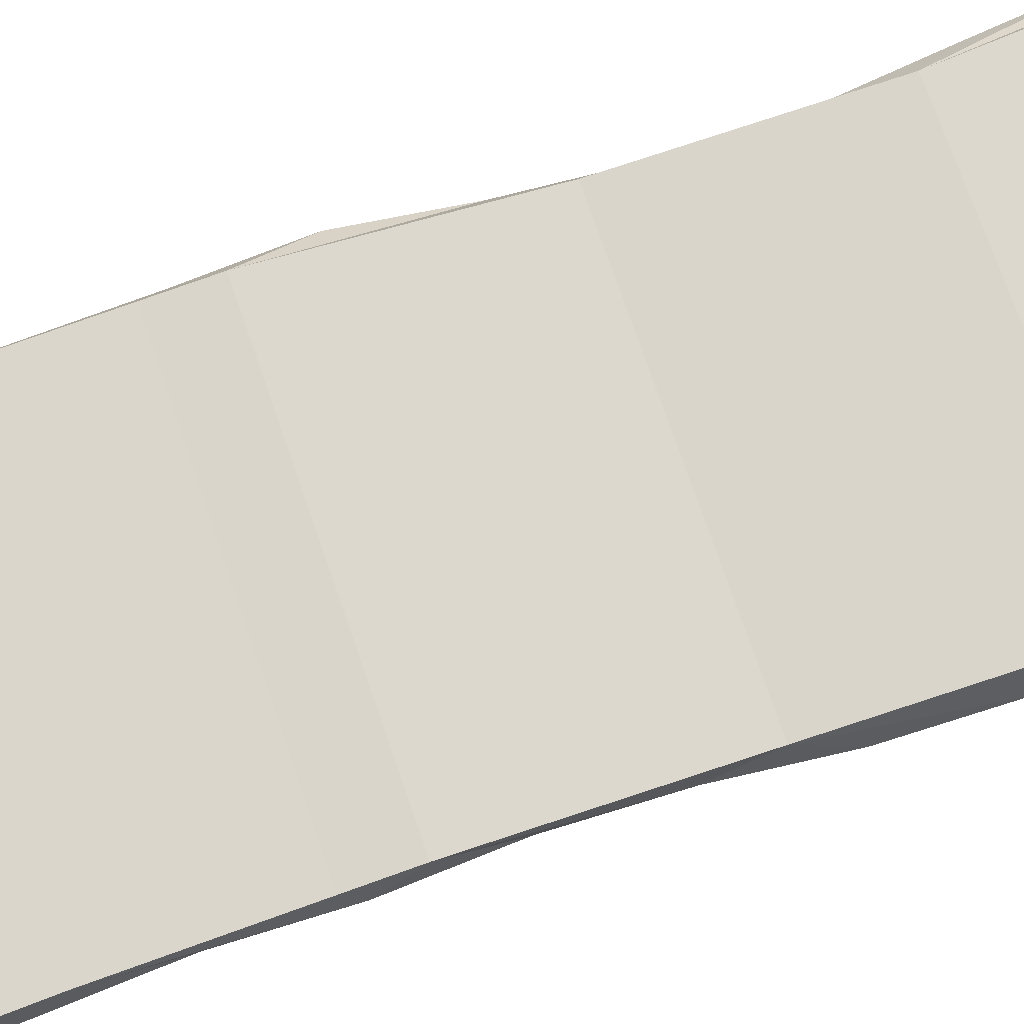
<metadata>
{"format":"obj","ext":"obj","renderer":"f3d","projection":"perspective","resolution":1024,"background":"white","views":[{"elev":74.0,"azim":71.1,"up":"+Y"}]}
</metadata>
<code>
g ContainerSide3
v 0.4093 -0.07726 3.684
v 0.2644 -0.07726 3.684
v 0.2644 -0.02428 3.684
v 0.4093 -0.02428 3.684
v 0.4093 -0.02428 3.684
v 0.2644 -0.02428 3.684
v 0.2298 -0.02428 3.61
v 0.4439 -0.02428 3.61
v 0.4439 -0.07726 3.61
v 0.2298 -0.07726 3.61
v 0.2644 -0.07726 3.684
v 0.4093 -0.07726 3.684
v 0.2644 -0.07726 3.684
v 0.2298 -0.07726 3.61
v 0.2298 -0.02428 3.61
v 0.2644 -0.02428 3.684
v 0.4439 -0.07726 3.61
v 0.4093 -0.07726 3.684
v 0.4093 -0.02428 3.684
v 0.4439 -0.02428 3.61
v -0.892 -0.07726 3.684
v -0.892 -0.02428 3.684
v -0.7471 -0.02428 3.684
v -0.7471 -0.07726 3.684
v -0.892 -0.02428 3.684
v -0.9266 -0.02428 3.61
v -0.7125 -0.02428 3.61
v -0.7471 -0.02428 3.684
v -0.9266 -0.07726 3.61
v -0.892 -0.07726 3.684
v -0.7471 -0.07726 3.684
v -0.7125 -0.07726 3.61
v -0.7471 -0.07726 3.684
v -0.7471 -0.02428 3.684
v -0.7125 -0.02428 3.61
v -0.7125 -0.07726 3.61
v -0.9266 -0.07726 3.61
v -0.9266 -0.02428 3.61
v -0.892 -0.02428 3.684
v -0.892 -0.07726 3.684
v 0.8831 -0.07726 3.684
v 0.7436 -0.07726 3.684
v 0.7437 -0.02428 3.684
v 0.8832 -0.02428 3.684
v 0.8832 -0.02428 3.684
v 0.7437 -0.02428 3.684
v 0.707 -0.02428 3.61
v 0.91 -0.02428 3.61
v 0.9098 -0.07726 3.61
v 0.7069 -0.07726 3.61
v 0.7436 -0.07726 3.684
v 0.8831 -0.07726 3.684
v 0.7436 -0.07726 3.684
v 0.7069 -0.07726 3.61
v 0.707 -0.02428 3.61
v 0.7437 -0.02428 3.684
v 0.9098 -0.07726 3.61
v 0.8831 -0.07726 3.684
v 0.8832 -0.02428 3.684
v 0.91 -0.02428 3.61
v -0.4093 -0.07726 3.684
v -0.4093 -0.02428 3.684
v -0.2644 -0.02428 3.684
v -0.2644 -0.07726 3.684
v -0.4093 -0.02428 3.684
v -0.4439 -0.02428 3.61
v -0.2298 -0.02428 3.61
v -0.2644 -0.02428 3.684
v -0.4439 -0.07726 3.61
v -0.4093 -0.07726 3.684
v -0.2644 -0.07726 3.684
v -0.2298 -0.07726 3.61
v -0.2644 -0.07726 3.684
v -0.2644 -0.02428 3.684
v -0.2298 -0.02428 3.61
v -0.2298 -0.07726 3.61
v -0.4439 -0.07726 3.61
v -0.4439 -0.02428 3.61
v -0.4093 -0.02428 3.684
v -0.4093 -0.07726 3.684
v 0.892 -0.07726 -3.684
v 0.892 -0.02428 -3.684
v 0.7471 -0.02428 -3.684
v 0.7471 -0.07726 -3.684
v 0.892 -0.02428 -3.684
v 0.9266 -0.02428 -3.61
v 0.7125 -0.02428 -3.61
v 0.7471 -0.02428 -3.684
v 0.9266 -0.07726 -3.61
v 0.892 -0.07726 -3.684
v 0.7471 -0.07726 -3.684
v 0.7125 -0.07726 -3.61
v 0.7471 -0.07726 -3.684
v 0.7471 -0.02428 -3.684
v 0.7125 -0.02428 -3.61
v 0.7125 -0.07726 -3.61
v 0.9266 -0.07726 -3.61
v 0.9266 -0.02428 -3.61
v 0.892 -0.02428 -3.684
v 0.892 -0.07726 -3.684
v 0.4093 -0.07726 -3.684
v 0.4093 -0.02428 -3.684
v 0.2644 -0.02428 -3.684
v 0.2644 -0.07726 -3.684
v 0.4093 -0.02428 -3.684
v 0.4439 -0.02428 -3.61
v 0.2298 -0.02428 -3.61
v 0.2644 -0.02428 -3.684
v 0.4439 -0.07726 -3.61
v 0.4093 -0.07726 -3.684
v 0.2644 -0.07726 -3.684
v 0.2298 -0.07726 -3.61
v 0.2644 -0.07726 -3.684
v 0.2644 -0.02428 -3.684
v 0.2298 -0.02428 -3.61
v 0.2298 -0.07726 -3.61
v 0.4439 -0.07726 -3.61
v 0.4439 -0.02428 -3.61
v 0.4093 -0.02428 -3.684
v 0.4093 -0.07726 -3.684
v -0.4093 -0.07726 -3.684
v -0.2644 -0.07726 -3.684
v -0.2644 -0.02428 -3.684
v -0.4093 -0.02428 -3.684
v -0.4093 -0.02428 -3.684
v -0.2644 -0.02428 -3.684
v -0.2298 -0.02428 -3.61
v -0.4439 -0.02428 -3.61
v -0.4439 -0.07726 -3.61
v -0.2298 -0.07726 -3.61
v -0.2644 -0.07726 -3.684
v -0.4093 -0.07726 -3.684
v -0.2644 -0.07726 -3.684
v -0.2298 -0.07726 -3.61
v -0.2298 -0.02428 -3.61
v -0.2644 -0.02428 -3.684
v -0.4439 -0.07726 -3.61
v -0.4093 -0.07726 -3.684
v -0.4093 -0.02428 -3.684
v -0.4439 -0.02428 -3.61
v -0.892 -0.07726 -3.684
v -0.7471 -0.07726 -3.684
v -0.7471 -0.02428 -3.684
v -0.892 -0.02428 -3.684
v -0.892 -0.02428 -3.684
v -0.7471 -0.02428 -3.684
v -0.7125 -0.02428 -3.61
v -0.9266 -0.02428 -3.61
v -0.9266 -0.07726 -3.61
v -0.7125 -0.07726 -3.61
v -0.7471 -0.07726 -3.684
v -0.892 -0.07726 -3.684
v -0.7471 -0.07726 -3.684
v -0.7125 -0.07726 -3.61
v -0.7125 -0.02428 -3.61
v -0.7471 -0.02428 -3.684
v -0.9266 -0.07726 -3.61
v -0.892 -0.07726 -3.684
v -0.892 -0.02428 -3.684
v -0.9266 -0.02428 -3.61
v -1.168 0.01963 -2.067
v -1.336 -0.1063 -3.61
v -1.262 0.01963 -3.461
v -1.336 -0.1063 -3.61
v -1.168 0.01963 -2.067
v -1.337 -0.1063 -2.917
v -1.337 -0.1063 -2.917
v -1.168 0.01963 -2.067
v -1.271 -0.1063 -2.27
v -1.271 -0.1063 -2.27
v -1.168 0.01963 -2.067
v -1.2 -0.1063 -1.622
v -1.2 -0.1063 -1.622
v -1.168 0.01963 -2.067
v -1.2 -0.1063 -0.974
v -1.168 0.01963 -2.067
v -1.172 0.01963 -0.6724
v -1.2 -0.1063 -0.974
v -1.172 0.01963 -0.6724
v -1.25 -0.1063 -0.3262
v -1.2 -0.1063 -0.974
v -1.172 0.01963 -0.6724
v -1.255 0.01963 0.7219
v -1.25 -0.1063 -0.3262
v -1.255 0.01963 0.7219
v -1.337 -0.1063 0.3216
v -1.25 -0.1063 -0.3262
v -1.255 0.01963 0.7219
v -1.304 -0.1063 0.9694
v -1.337 -0.1063 0.3216
v -1.226 0.01963 2.116
v -1.304 -0.1063 0.9694
v -1.255 0.01963 0.7219
v -1.226 0.01963 2.116
v -1.257 -0.1063 1.617
v -1.304 -0.1063 0.9694
v -1.226 0.01963 2.116
v -1.304 -0.1063 2.265
v -1.257 -0.1063 1.617
v -1.262 0.01963 3.461
v -1.304 -0.1063 2.265
v -1.226 0.01963 2.116
v -1.262 0.01963 3.461
v -1.337 -0.1063 2.913
v -1.304 -0.1063 2.265
v -1.262 0.01963 3.461
v -1.336 -0.1063 3.61
v -1.337 -0.1063 2.913
v 1.337 -0.1063 -3.61
v 1.292 -0.07236 -2.917
v 1.267 0.01963 -3.461
v 1.267 0.01963 -3.461
v 1.292 -0.07236 -2.917
v 1.212 0.1025 -2.067
v 1.292 -0.07236 -2.917
v 1.229 -0.02339 -2.27
v 1.212 0.1025 -2.067
v 1.229 -0.02339 -2.27
v 1.284 -0.06629 -1.622
v 1.212 0.1025 -2.067
v 1.212 0.1025 -2.067
v 1.284 -0.06629 -1.622
v 1.181 0.01963 -0.6724
v 1.284 -0.06629 -1.622
v 1.262 -0.1063 -0.974
v 1.181 0.01963 -0.6724
v 1.262 -0.1063 -0.974
v 1.195 -0.1063 -0.3262
v 1.181 0.01963 -0.6724
v 1.181 0.01963 -0.6724
v 1.195 -0.1063 -0.3262
v 1.186 0.1063 0.7219
v 1.195 -0.1063 -0.3262
v 1.182 -0.06846 0.3216
v 1.186 0.1063 0.7219
v 1.182 -0.06846 0.3216
v 1.226 -0.01406 0.9694
v 1.186 0.1063 0.7219
v 1.186 0.1063 0.7219
v 1.226 -0.01406 0.9694
v 1.193 0.01963 2.116
v 1.226 -0.01406 0.9694
v 1.196 -0.06838 1.617
v 1.193 0.01963 2.116
v 1.196 -0.06838 1.617
v 1.225 -0.1063 2.265
v 1.193 0.01963 2.116
v 1.193 0.01963 2.116
v 1.225 -0.1063 2.265
v 1.244 0.01963 3.461
v 1.225 -0.1063 2.265
v 1.258 -0.1063 2.913
v 1.244 0.01963 3.461
v 1.258 -0.1063 2.913
v 1.312 -0.1063 3.61
v 1.244 0.01963 3.461
v 1.187 -0.06846 3.457
v 1.154 -0.06846 3.041
v -1.233 -0.06846 3.041
v -1.233 -0.06846 3.457
v -1.336 -0.1063 3.61
v -1.191 0.04871 3.61
v 1.238 0.04871 3.61
v 1.312 -0.1063 3.61
v -1.191 0.04871 3.61
v -1.232 0.07166 3.486
v 1.224 0.07166 3.486
v 1.238 0.04871 3.61
v -1.232 0.07166 3.486
v -1.262 0.01963 3.461
v 1.244 0.01963 3.461
v 1.224 0.07166 3.486
v 1.199 -0.1063 3.509
v 1.187 -0.06846 3.457
v -1.233 -0.06846 3.457
v -1.238 -0.1063 3.509
v -1.233 -0.06846 3.457
v -1.233 -0.06846 3.041
v -1.238 -0.1063 2.98
v -1.238 -0.1063 3.509
v 1.199 -0.1063 3.509
v 1.159 -0.1063 2.98
v 1.154 -0.06846 3.041
v 1.187 -0.06846 3.457
v 1.206 -0.0479 -3.036
v 1.233 -0.06846 -3.457
v -1.233 -0.06846 -3.457
v -1.233 -0.06846 -3.036
v 1.337 -0.1063 -3.61
v 1.238 -0.1063 -3.509
v 1.203 -0.07979 -2.975
v 1.292 -0.07236 -2.917
v -1.238 -0.1063 -2.975
v -1.337 -0.1063 -2.917
v 1.183 -0.06422 -2.851
v -1.237 -0.1063 -2.851
v -1.237 -0.1063 -2.851
v -1.228 -0.06846 -2.789
v 1.165 -0.01672 -2.789
v 1.183 -0.06422 -2.851
v 1.203 -0.07979 -2.975
v 1.238 -0.1063 -3.509
v 1.233 -0.06846 -3.457
v 1.206 -0.0479 -3.036
v 1.203 -0.07979 -2.975
v 1.206 -0.0479 -3.036
v -1.233 -0.06846 -3.036
v -1.238 -0.1063 -2.975
v -1.233 -0.06846 -3.036
v -1.233 -0.06846 -3.457
v -1.238 -0.1063 -3.509
v -1.238 -0.1063 -2.975
v 1.165 -0.01672 -2.789
v -1.228 -0.06846 -2.789
v -1.183 -0.06846 -2.388
v 1.125 0.01444 -2.388
v 1.292 -0.07236 -2.917
v 1.183 -0.06422 -2.851
v 1.13 -0.02339 -2.327
v 1.229 -0.02339 -2.27
v 1.229 -0.02339 -2.27
v 1.13 -0.02339 -2.327
v -1.185 -0.1063 -2.327
v -1.271 -0.1063 -2.27
v -1.237 -0.1063 -2.851
v 1.13 -0.02339 -2.203
v -1.337 -0.1063 -2.917
v -1.157 -0.1063 -2.203
v -1.2 -0.1063 -1.622
v -1.1 -0.1063 -1.679
v -1.238 -0.1063 -2.975
v -1.336 -0.1063 -3.61
v -1.238 -0.1063 -3.509
v 1.238 -0.1063 -3.509
v 1.337 -0.1063 -3.61
v -1.102 -0.1063 -1.555
v -1.2 -0.1063 -0.974
v -1.102 -0.1063 -1.032
v 1.262 -0.1063 -0.974
v 1.178 -0.1063 -1.032
v 1.138 -0.1063 -0.9072
v -1.102 -0.1063 -0.9072
v 1.097 -0.1063 -0.3838
v -1.25 -0.1063 -0.3262
v 1.195 -0.1063 -0.3262
v -1.137 -0.1063 -0.3838
v 1.097 -0.1063 -0.2594
v -1.162 -0.1063 -0.2594
v -1.337 -0.1063 0.3216
v -1.238 -0.1063 0.264
v -1.238 -0.1063 0.3884
v -1.304 -0.1063 0.9694
v -1.212 -0.1063 0.9118
v 1.226 -0.01406 0.9694
v 1.105 -0.01406 0.9118
v 1.105 -0.01406 1.036
v -1.198 -0.1063 1.036
v -1.257 -0.1063 1.617
v -1.158 -0.1063 1.56
v -1.158 -0.1063 1.684
v -1.304 -0.1063 2.265
v -1.198 -0.1063 2.207
v 1.225 -0.1063 2.265
v 1.113 -0.1063 2.207
v 1.139 -0.1063 2.332
v -1.213 -0.1063 2.332
v 1.159 -0.1063 2.855
v -1.337 -0.1063 2.913
v 1.258 -0.1063 2.913
v -1.238 -0.1063 2.855
v 1.159 -0.1063 2.98
v -1.238 -0.1063 2.98
v 1.199 -0.1063 3.509
v 1.312 -0.1063 3.61
v -1.238 -0.1063 3.509
v -1.336 -0.1063 3.61
v -1.157 -0.1063 -2.203
v -1.129 -0.06846 -2.142
v 1.125 0.01444 -2.142
v 1.13 -0.02339 -2.203
v 1.183 -0.06422 -2.851
v 1.165 -0.01672 -2.789
v 1.125 0.01444 -2.388
v 1.13 -0.02339 -2.327
v 1.13 -0.02339 -2.327
v 1.125 0.01444 -2.388
v -1.183 -0.06846 -2.388
v -1.185 -0.1063 -2.327
v -1.228 -0.06846 -2.789
v -1.237 -0.1063 -2.851
v -1.185 -0.1063 -2.327
v -1.183 -0.06846 -2.388
v 1.125 0.01444 -2.142
v -1.129 -0.06846 -2.142
v -1.089 -0.06846 -1.741
v 1.156 -0.009721 -1.741
v 1.229 -0.02339 -2.27
v 1.13 -0.02339 -2.203
v 1.173 -0.05679 -1.679
v 1.284 -0.06629 -1.622
v 1.284 -0.06629 -1.622
v 1.173 -0.05679 -1.679
v -1.1 -0.1063 -1.679
v -1.2 -0.1063 -1.622
v 1.195 -0.07341 -1.555
v -1.102 -0.1063 -1.555
v 1.178 -0.1063 -1.032
v 1.262 -0.1063 -0.974
v -1.102 -0.1063 -1.555
v -1.096 -0.06846 -1.494
v 1.199 -0.04263 -1.494
v 1.195 -0.07341 -1.555
v 1.13 -0.02339 -2.203
v 1.125 0.01444 -2.142
v 1.156 -0.009721 -1.741
v 1.173 -0.05679 -1.679
v 1.173 -0.05679 -1.679
v 1.156 -0.009721 -1.741
v -1.089 -0.06846 -1.741
v -1.1 -0.1063 -1.679
v -1.129 -0.06846 -2.142
v -1.157 -0.1063 -2.203
v -1.1 -0.1063 -1.679
v -1.089 -0.06846 -1.741
v 1.199 -0.04263 -1.494
v -1.096 -0.06846 -1.494
v -1.096 -0.06846 -1.093
v 1.191 -0.06846 -1.093
v -1.102 -0.1063 -0.9072
v -1.096 -0.06846 -0.846
v 1.112 -0.06846 -0.846
v 1.138 -0.1063 -0.9072
v 1.195 -0.07341 -1.555
v 1.199 -0.04263 -1.494
v 1.191 -0.06846 -1.093
v 1.178 -0.1063 -1.032
v 1.178 -0.1063 -1.032
v 1.191 -0.06846 -1.093
v -1.096 -0.06846 -1.093
v -1.102 -0.1063 -1.032
v -1.096 -0.06846 -1.494
v -1.102 -0.1063 -1.555
v -1.102 -0.1063 -1.032
v -1.096 -0.06846 -1.093
v 1.112 -0.06846 -0.846
v -1.096 -0.06846 -0.846
v -1.118 -0.06846 -0.445
v 1.091 -0.06846 -0.445
v 1.138 -0.1063 -0.9072
v 1.112 -0.06846 -0.846
v 1.091 -0.06846 -0.445
v 1.097 -0.1063 -0.3838
v 1.097 -0.1063 -0.3838
v 1.091 -0.06846 -0.445
v -1.118 -0.06846 -0.445
v -1.137 -0.1063 -0.3838
v -1.096 -0.06846 -0.846
v -1.102 -0.1063 -0.9072
v -1.137 -0.1063 -0.3838
v -1.118 -0.06846 -0.445
v 1.195 -0.1063 -0.3262
v 1.097 -0.1063 -0.2594
v 1.083 -0.07842 0.264
v 1.182 -0.06846 0.3216
v -1.238 -0.1063 0.264
v -1.337 -0.1063 0.3216
v 1.083 -0.06078 0.3884
v -1.238 -0.1063 0.3884
v -1.238 -0.1063 0.3884
v -1.233 -0.06846 0.4496
v 1.078 -0.0135 0.4496
v 1.083 -0.06078 0.3884
v 1.097 -0.1063 -0.2594
v 1.091 -0.06846 -0.1982
v 1.078 -0.04704 0.2028
v 1.083 -0.07842 0.264
v -1.168 -0.06846 -0.1982
v -1.162 -0.1063 -0.2594
v -1.238 -0.1063 0.264
v -1.232 -0.06846 0.2028
v 1.078 -0.0135 0.4496
v -1.233 -0.06846 0.4496
v -1.213 -0.06846 0.8506
v 1.079 0.02377 0.8506
v 1.182 -0.06846 0.3216
v 1.083 -0.06078 0.3884
v 1.105 -0.01406 0.9118
v 1.226 -0.01406 0.9694
v -1.198 -0.1063 1.036
v -1.183 -0.06846 1.097
v 1.079 0.02377 1.097
v 1.105 -0.01406 1.036
v 1.083 -0.06078 0.3884
v 1.078 -0.0135 0.4496
v 1.079 0.02377 0.8506
v 1.105 -0.01406 0.9118
v 1.105 -0.01406 0.9118
v 1.079 0.02377 0.8506
v -1.213 -0.06846 0.8506
v -1.212 -0.1063 0.9118
v -1.233 -0.06846 0.4496
v -1.238 -0.1063 0.3884
v -1.212 -0.1063 0.9118
v -1.213 -0.06846 0.8506
v 1.079 0.02377 1.097
v -1.183 -0.06846 1.097
v -1.154 -0.06846 1.498
v 1.092 -0.0135 1.498
v 1.226 -0.01406 0.9694
v 1.105 -0.01406 1.036
v 1.098 -0.06078 1.56
v 1.196 -0.06838 1.617
v 1.196 -0.06838 1.617
v 1.098 -0.06078 1.56
v -1.158 -0.1063 1.56
v -1.257 -0.1063 1.617
v 1.098 -0.07931 1.684
v -1.158 -0.1063 1.684
v 1.113 -0.1063 2.207
v 1.225 -0.1063 2.265
v -1.158 -0.1063 1.684
v -1.153 -0.06846 1.745
v 1.092 -0.04827 1.745
v 1.098 -0.07931 1.684
v 1.105 -0.01406 1.036
v 1.079 0.02377 1.097
v 1.092 -0.0135 1.498
v 1.098 -0.06078 1.56
v 1.098 -0.06078 1.56
v 1.092 -0.0135 1.498
v -1.154 -0.06846 1.498
v -1.158 -0.1063 1.56
v -1.183 -0.06846 1.097
v -1.198 -0.1063 1.036
v -1.158 -0.1063 1.56
v -1.154 -0.06846 1.498
v 1.092 -0.04827 1.745
v -1.153 -0.06846 1.745
v -1.184 -0.06846 2.146
v 1.093 -0.06846 2.146
v -1.213 -0.1063 2.332
v -1.214 -0.06846 2.393
v 1.142 -0.06846 2.393
v 1.139 -0.1063 2.332
v 1.098 -0.07931 1.684
v 1.092 -0.04827 1.745
v 1.093 -0.06846 2.146
v 1.113 -0.1063 2.207
v 1.113 -0.1063 2.207
v 1.093 -0.06846 2.146
v -1.184 -0.06846 2.146
v -1.198 -0.1063 2.207
v -1.153 -0.06846 1.745
v -1.158 -0.1063 1.684
v -1.198 -0.1063 2.207
v -1.184 -0.06846 2.146
v 1.142 -0.06846 2.393
v -1.214 -0.06846 2.393
v -1.233 -0.06846 2.794
v 1.154 -0.06846 2.794
v -1.238 -0.1063 2.98
v -1.233 -0.06846 3.041
v 1.154 -0.06846 3.041
v 1.159 -0.1063 2.98
v 1.139 -0.1063 2.332
v 1.142 -0.06846 2.393
v 1.154 -0.06846 2.794
v 1.159 -0.1063 2.855
v 1.159 -0.1063 2.855
v 1.154 -0.06846 2.794
v -1.233 -0.06846 2.794
v -1.238 -0.1063 2.855
v -1.214 -0.06846 2.393
v -1.213 -0.1063 2.332
v -1.238 -0.1063 2.855
v -1.233 -0.06846 2.794
v 1.337 -0.1063 -3.61
v 1.25 0.04871 -3.61
v -1.24 0.04871 -3.61
v -1.336 -0.1063 -3.61
v 1.25 0.04871 -3.61
v 1.244 0.07166 -3.486
v -1.232 0.07166 -3.486
v -1.24 0.04871 -3.61
v 1.244 0.07166 -3.486
v 1.267 0.01963 -3.461
v -1.262 0.01963 -3.461
v -1.232 0.07166 -3.486
v 1.244 0.01963 3.461
v -1.262 0.01963 3.461
v -1.226 0.01963 2.116
v 1.193 0.01963 2.116
v 1.186 0.1063 0.7219
v -1.255 0.01963 0.7219
v -1.238 -0.1063 -3.509
v -1.233 -0.06846 -3.457
v 1.233 -0.06846 -3.457
v 1.238 -0.1063 -3.509
v 1.083 -0.07842 0.264
v 1.078 -0.04704 0.2028
v -1.232 -0.06846 0.2028
v -1.238 -0.1063 0.264
v -1.232 -0.06846 0.2028
v 1.078 -0.04704 0.2028
v 1.091 -0.06846 -0.1982
v -1.168 -0.06846 -0.1982
v -1.168 -0.06846 -0.1982
v 1.091 -0.06846 -0.1982
v 1.097 -0.1063 -0.2594
v -1.162 -0.1063 -0.2594
v -1.168 0.01963 -2.067
v -1.262 0.01963 -3.461
v 1.267 0.01963 -3.461
v 1.212 0.1025 -2.067
v -1.172 0.01963 -0.6724
v -1.168 0.01963 -2.067
v 1.212 0.1025 -2.067
v 1.181 0.01963 -0.6724
v -1.255 0.01963 0.7219
v -1.172 0.01963 -0.6724
v 1.181 0.01963 -0.6724
v 1.186 0.1063 0.7219
v -1.24 0.04871 -3.61
v -1.232 0.07166 -3.486
v -1.262 0.01963 -3.461
v -1.336 -0.1063 -3.61
v -1.336 -0.1063 3.61
v -1.262 0.01963 3.461
v -1.232 0.07166 3.486
v -1.191 0.04871 3.61
v 1.238 0.04871 3.61
v 1.224 0.07166 3.486
v 1.244 0.01963 3.461
v 1.312 -0.1063 3.61
v 1.337 -0.1063 -3.61
v 1.267 0.01963 -3.461
v 1.244 0.07166 -3.486
v 1.25 0.04871 -3.61
g ContainerSide3_0
f 3 2 1
f 4 3 1
f 7 6 5
f 8 7 5
f 11 10 9
f 12 11 9
f 15 14 13
f 16 15 13
f 19 18 17
f 20 19 17
f 23 22 21
f 24 23 21
f 27 26 25
f 28 27 25
f 31 30 29
f 32 31 29
f 35 34 33
f 36 35 33
f 39 38 37
f 40 39 37
f 43 42 41
f 44 43 41
f 47 46 45
f 48 47 45
f 51 50 49
f 52 51 49
f 55 54 53
f 56 55 53
f 59 58 57
f 60 59 57
f 63 62 61
f 64 63 61
f 67 66 65
f 68 67 65
f 71 70 69
f 72 71 69
f 75 74 73
f 76 75 73
f 79 78 77
f 80 79 77
f 83 82 81
f 84 83 81
f 87 86 85
f 88 87 85
f 91 90 89
f 92 91 89
f 95 94 93
f 96 95 93
f 99 98 97
f 100 99 97
f 103 102 101
f 104 103 101
f 107 106 105
f 108 107 105
f 111 110 109
f 112 111 109
f 115 114 113
f 116 115 113
f 119 118 117
f 120 119 117
f 123 122 121
f 124 123 121
f 127 126 125
f 128 127 125
f 131 130 129
f 132 131 129
f 135 134 133
f 136 135 133
f 139 138 137
f 140 139 137
f 143 142 141
f 144 143 141
f 147 146 145
f 148 147 145
f 151 150 149
f 152 151 149
f 155 154 153
f 156 155 153
f 159 158 157
f 160 159 157
g ContainerSide3_1
f 163 162 161
f 166 165 164
f 169 168 167
f 172 171 170
f 175 174 173
f 178 177 176
f 181 180 179
f 184 183 182
f 187 186 185
f 190 189 188
f 193 192 191
f 196 195 194
f 199 198 197
f 202 201 200
f 205 204 203
f 208 207 206
f 211 210 209
f 214 213 212
f 217 216 215
f 220 219 218
f 223 222 221
f 226 225 224
f 229 228 227
f 232 231 230
f 235 234 233
f 238 237 236
f 241 240 239
f 244 243 242
f 247 246 245
f 250 249 248
f 253 252 251
f 256 255 254
f 259 258 257
f 260 259 257
f 263 262 261
f 264 263 261
f 267 266 265
f 268 267 265
f 271 270 269
f 272 271 269
f 275 274 273
f 276 275 273
f 279 278 277
f 280 279 277
f 283 282 281
f 284 283 281
f 287 286 285
f 288 287 285
f 291 290 289
f 292 291 289
f 293 291 292
f 292 294 293
f 292 295 294
f 295 296 294
f 299 298 297
f 300 299 297
f 303 302 301
f 304 303 301
f 307 306 305
f 308 307 305
f 311 310 309
f 312 311 309
f 315 314 313
f 316 315 313
f 319 318 317
f 320 319 317
f 323 322 321
f 321 324 323
f 323 324 325
f 321 326 324
f 324 327 325
f 326 328 324
f 329 324 328
f 330 329 328
f 327 332 331
f 332 333 331
f 334 333 332
f 335 334 332
f 337 329 336
f 338 337 336
f 339 337 338
f 338 340 339
f 339 341 337
f 341 342 337
f 343 341 339
f 344 337 342
f 345 343 339
f 346 343 345
f 346 344 342
f 345 344 346
f 345 347 344
f 347 348 344
f 349 344 348
f 350 349 348
f 352 349 351
f 353 352 351
f 354 352 353
f 353 355 354
f 354 356 352
f 356 357 352
f 358 352 357
f 359 358 357
f 361 358 360
f 362 361 360
f 363 361 362
f 362 364 363
f 363 365 361
f 365 366 361
f 367 365 363
f 368 361 366
f 369 367 363
f 370 368 366
f 370 367 369
f 369 368 370
f 369 371 368
f 371 372 368
f 373 371 369
f 374 373 369
f 368 372 375
f 375 373 374
f 376 368 375
f 376 375 374
f 379 378 377
f 380 379 377
f 383 382 381
f 384 383 381
f 387 386 385
f 388 387 385
f 391 390 389
f 392 391 389
f 395 394 393
f 396 395 393
f 399 398 397
f 400 399 397
f 403 402 401
f 401 404 403
f 401 405 404
f 405 406 404
f 407 405 401
f 408 407 401
f 411 410 409
f 412 411 409
f 415 414 413
f 416 415 413
f 419 418 417
f 420 419 417
f 423 422 421
f 424 423 421
f 427 426 425
f 428 427 425
f 431 430 429
f 432 431 429
f 435 434 433
f 436 435 433
f 439 438 437
f 440 439 437
f 443 442 441
f 444 443 441
f 447 446 445
f 448 447 445
f 451 450 449
f 452 451 449
f 455 454 453
f 456 455 453
f 459 458 457
f 460 459 457
f 463 462 461
f 464 463 461
f 465 463 464
f 464 466 465
f 464 467 466
f 467 468 466
f 471 470 469
f 472 471 469
f 475 474 473
f 476 475 473
f 479 478 477
f 480 479 477
f 483 482 481
f 484 483 481
f 487 486 485
f 488 487 485
f 491 490 489
f 492 491 489
f 495 494 493
f 496 495 493
f 499 498 497
f 500 499 497
f 503 502 501
f 504 503 501
f 507 506 505
f 508 507 505
f 511 510 509
f 512 511 509
f 515 514 513
f 513 516 515
f 513 517 516
f 517 518 516
f 519 517 513
f 520 519 513
f 523 522 521
f 524 523 521
f 527 526 525
f 528 527 525
f 531 530 529
f 532 531 529
f 535 534 533
f 536 535 533
f 539 538 537
f 540 539 537
f 543 542 541
f 544 543 541
f 547 546 545
f 548 547 545
f 551 550 549
f 552 551 549
f 555 554 553
f 556 555 553
f 559 558 557
f 560 559 557
f 563 562 561
f 564 563 561
f 567 566 565
f 568 567 565
f 571 570 569
f 572 571 569
f 575 574 573
f 576 575 573
f 579 578 577
f 580 579 577
f 583 582 581
f 584 583 581
f 587 586 585
f 588 587 585
f 591 590 589
f 592 591 589
f 592 593 591
f 593 594 591
f 597 596 595
f 598 597 595
f 601 600 599
f 602 601 599
f 605 604 603
f 606 605 603
f 609 608 607
f 610 609 607
f 613 612 611
f 614 613 611
f 617 616 615
f 618 617 615
f 621 620 619
f 622 621 619
f 625 624 623
f 626 625 623
f 629 628 627
f 630 629 627
f 633 632 631
f 634 633 631
f 637 636 635
f 638 637 635

</code>
